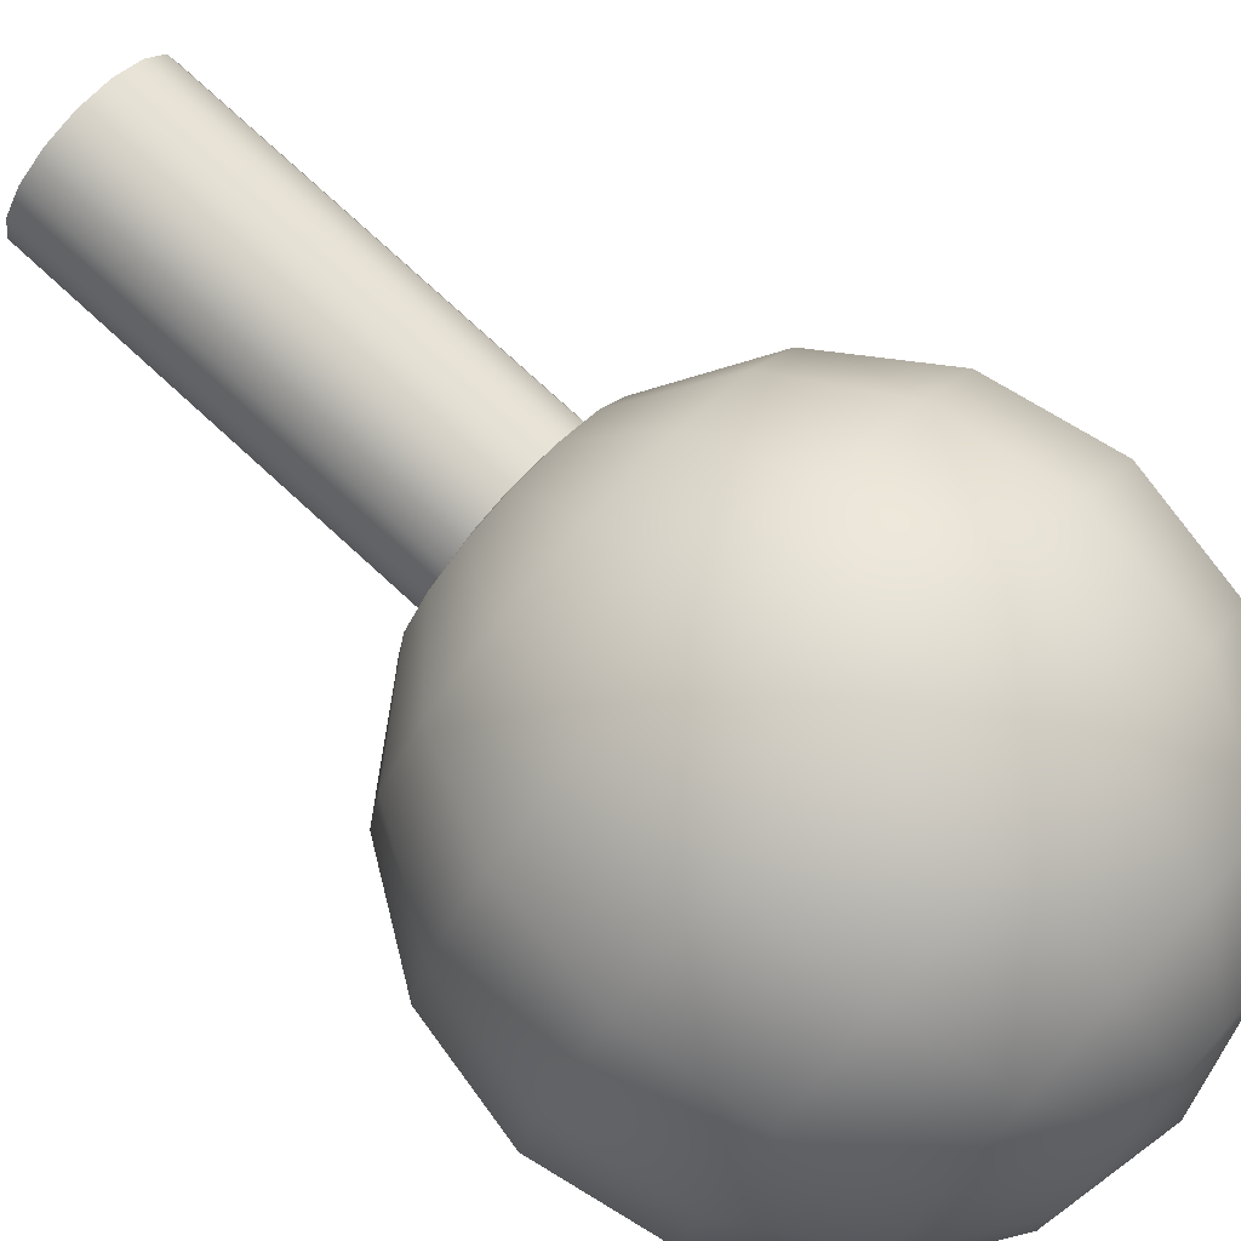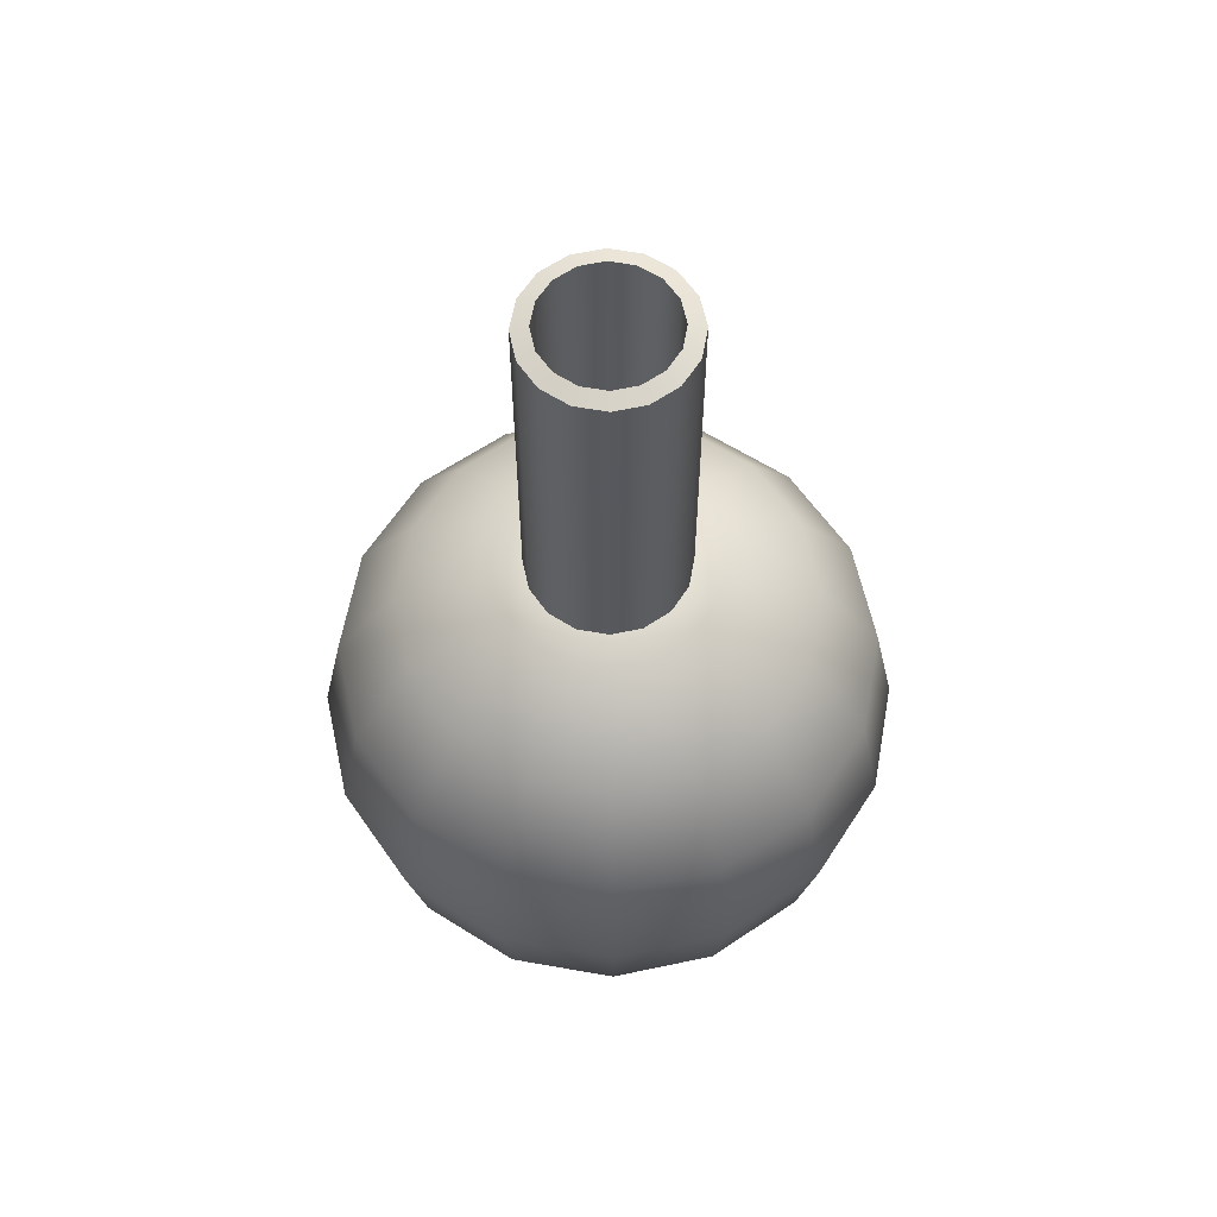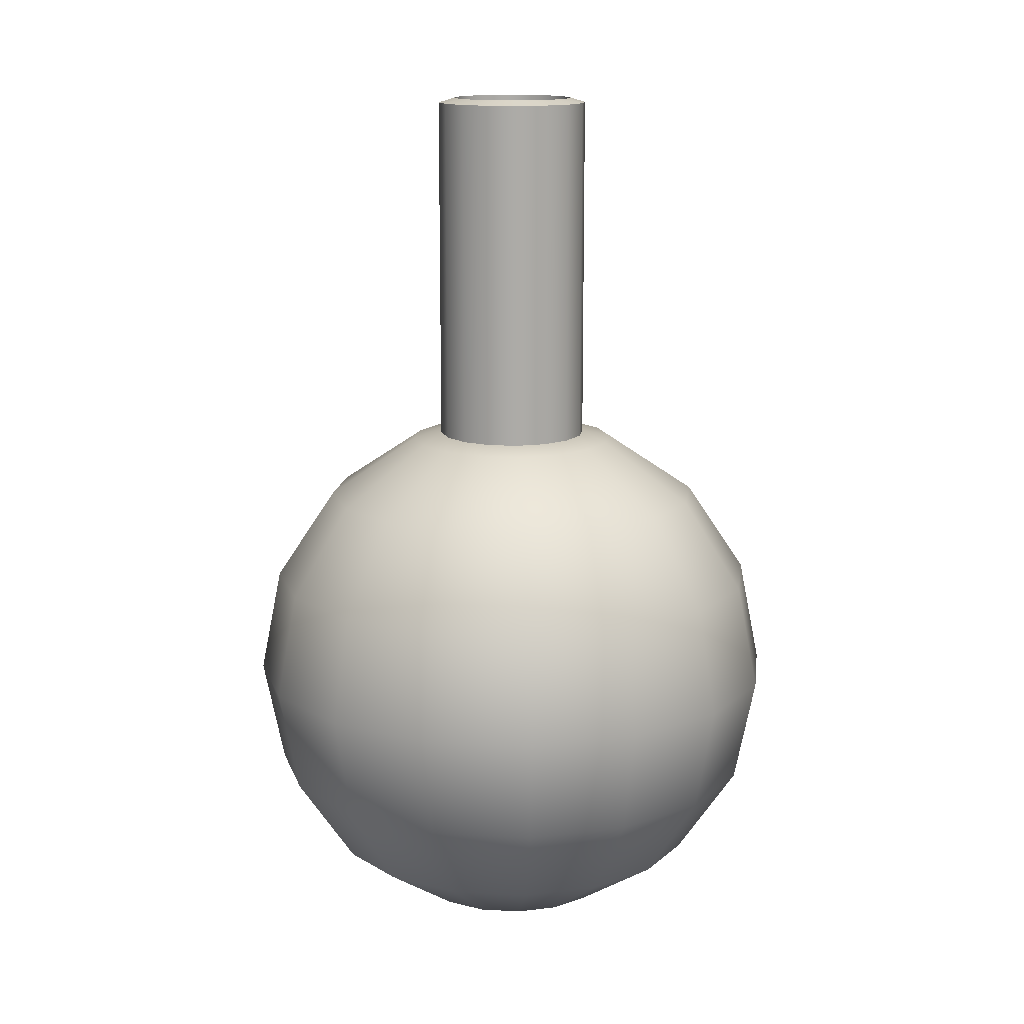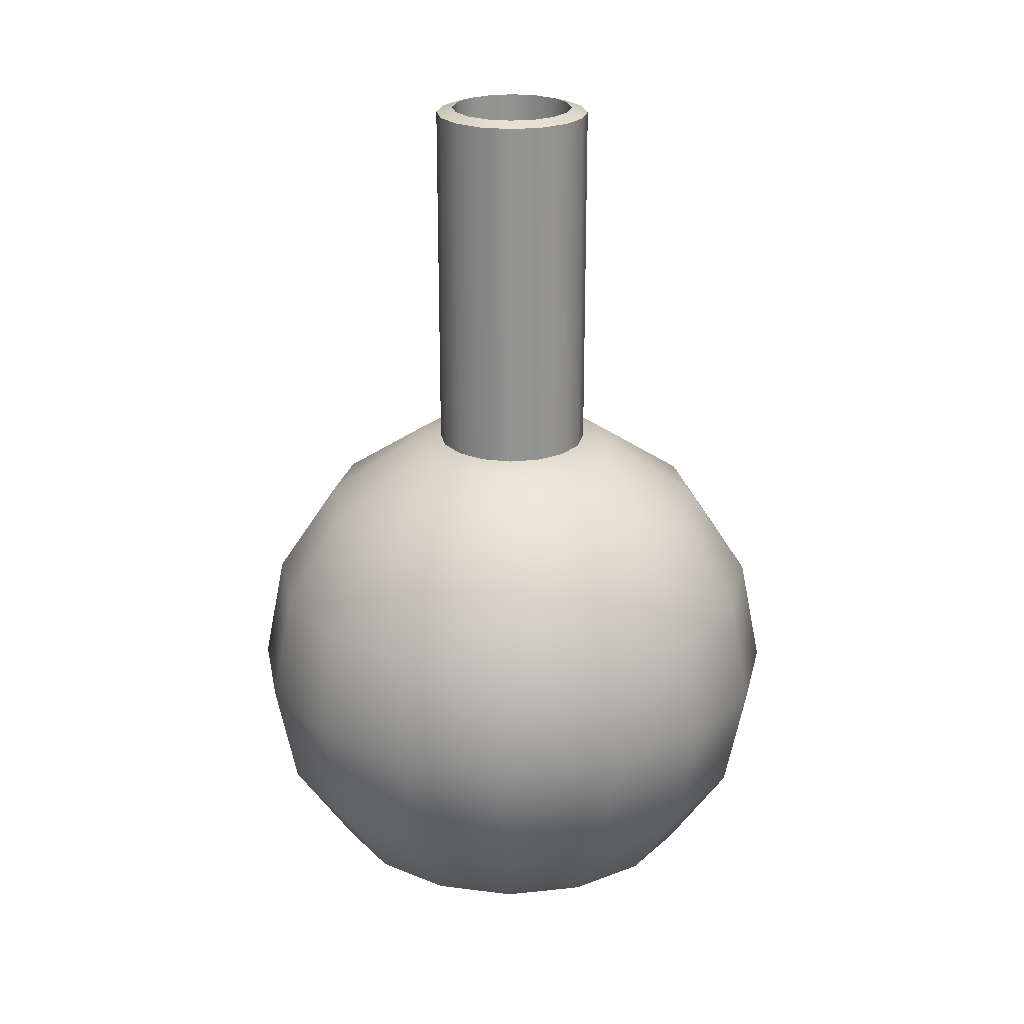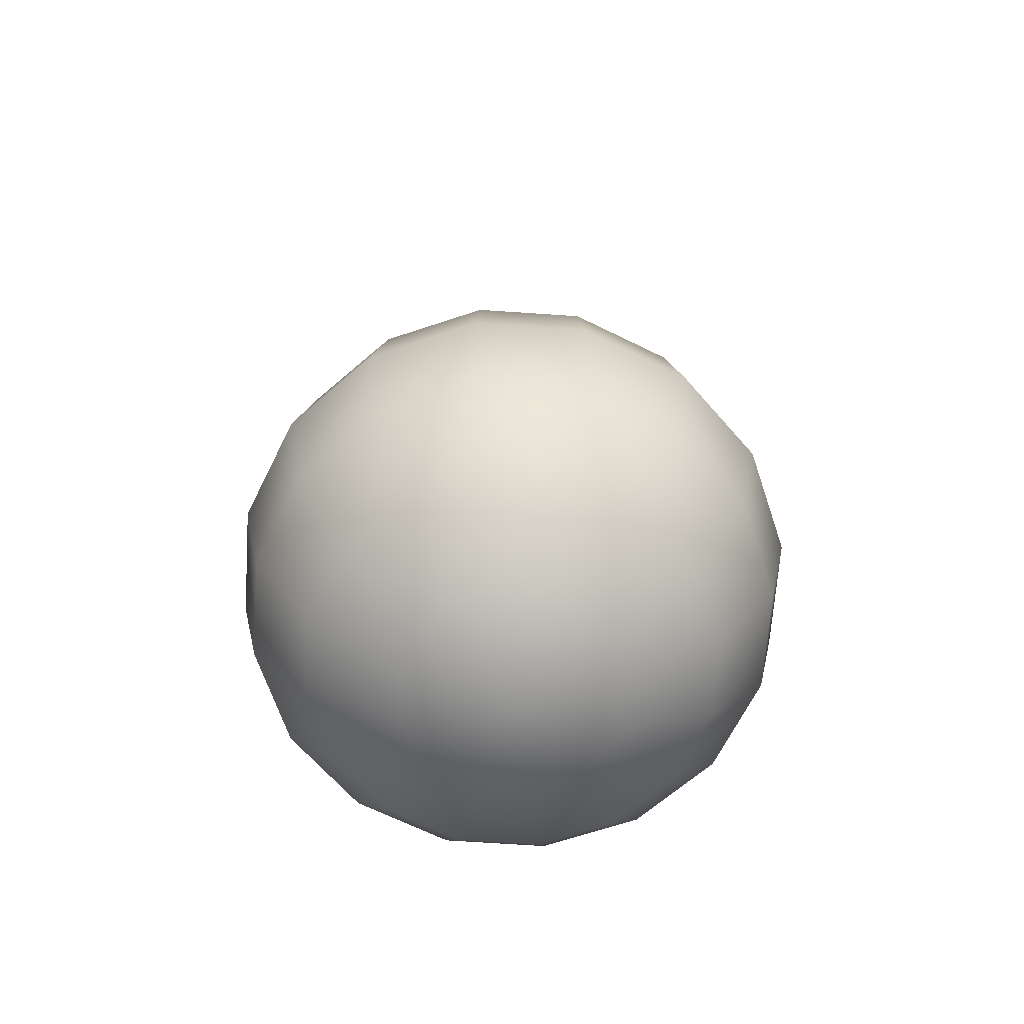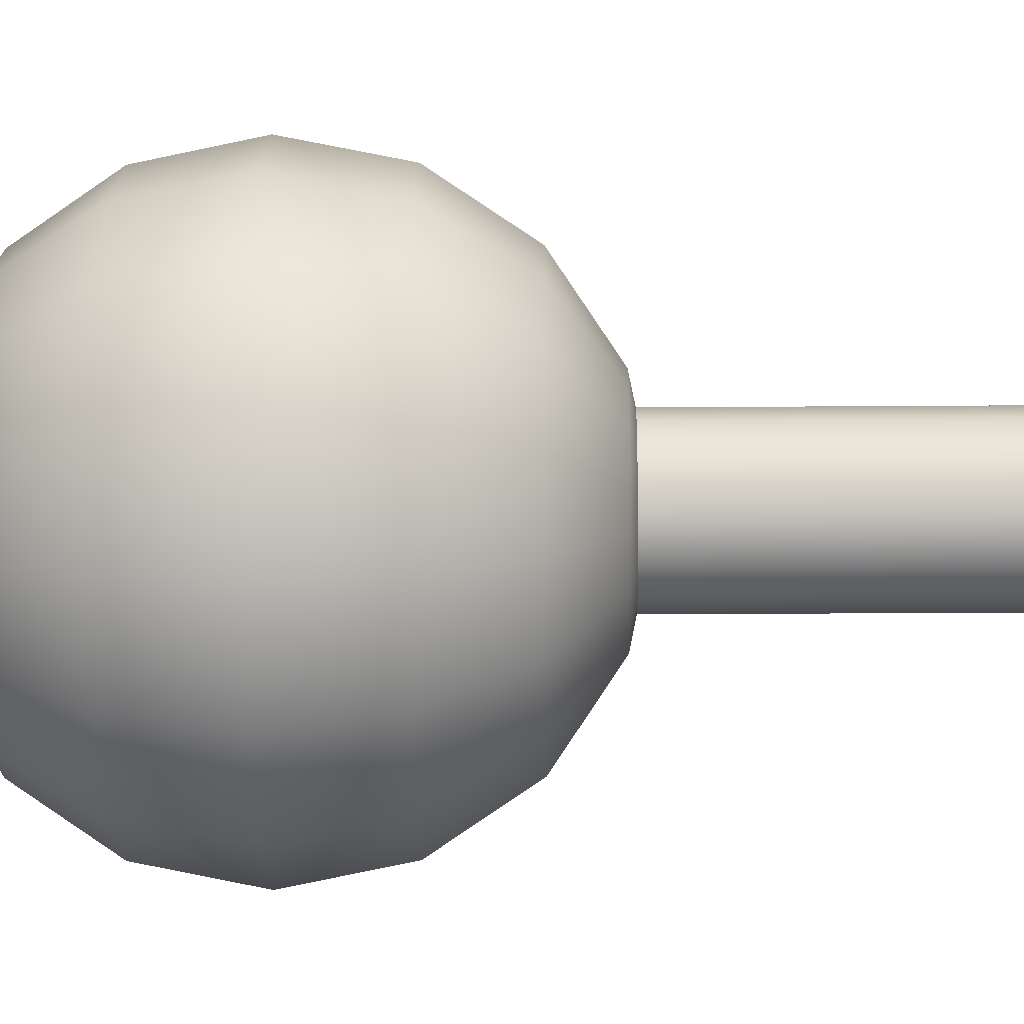
<metadata>
{"format":"obj","ext":"obj","renderer":"f3d","projection":"perspective","resolution":1024,"background":"white","views":[{"elev":78.5,"azim":132.3,"up":"+Y"},{"elev":60.9,"azim":66.5,"up":"+Z"},{"elev":14.0,"azim":-94.1,"up":"+Z"},{"elev":23.4,"azim":-179.0,"up":"+Z"},{"elev":-66.5,"azim":164.8,"up":"+Z"},{"elev":-13.1,"azim":-88.8,"up":"+Y"}]}
</metadata>
<code>
o Sphere_Sphere.002
v 0 1.075 0.3817
v -0 1.248 0.2855
v -0 1.335 0.1545
v -0 1.366 -0
v -0 1.335 -0.1545
v -0 1.248 -0.2855
v -0 1.117 -0.373
v -0 0.9624 -0.4037
v -0 0.9624 0.3136
v 0.05912 1.105 0.373
v 0.1092 1.226 0.2855
v 0.1427 1.307 0.1545
v 0.1545 1.335 -0
v 0.1427 1.307 -0.1545
v 0.1092 1.226 -0.2855
v 0.05912 1.105 -0.373
v 0.07932 1.042 0.3817
v 0.2018 1.164 0.2855
v 0.2637 1.226 0.1545
v 0.2855 1.248 -0
v 0.2637 1.226 -0.1545
v 0.2018 1.164 -0.2855
v 0.1092 1.072 -0.373
v 0.1036 1.005 0.3817
v 0.2637 1.072 0.2855
v 0.3446 1.105 0.1545
v 0.373 1.117 -0
v 0.3446 1.105 -0.1545
v 0.2637 1.072 -0.2855
v 0.1427 1.022 -0.373
v 0.1122 0.9624 0.3817
v 0.2855 0.9624 0.2855
v 0.373 0.9624 0.1545
v 0.4037 0.9624 -0
v 0.373 0.9624 -0.1545
v 0.2855 0.9624 -0.2855
v 0.1545 0.9624 -0.373
v 0.1036 0.9195 0.3817
v 0.2637 0.8531 0.2855
v 0.3446 0.8197 0.1545
v 0.373 0.8079 -0
v 0.3446 0.8197 -0.1545
v 0.2637 0.8531 -0.2855
v 0.1427 0.9033 -0.373
v 0.07932 0.8831 0.3817
v 0.2018 0.7605 0.2855
v 0.2637 0.6987 0.1545
v 0.2855 0.6769 -0
v 0.2637 0.6987 -0.1545
v 0.2018 0.7605 -0.2855
v 0.1092 0.8531 -0.373
v 0.04293 0.8588 0.3817
v 0.1092 0.6987 0.2855
v 0.1427 0.6178 0.1545
v 0.1545 0.5894 -0
v 0.1427 0.6178 -0.1545
v 0.1092 0.6987 -0.2855
v 0.05912 0.8197 -0.373
v -0 0.8502 0.3817
v -0 0.6769 0.2855
v -0 0.5894 0.1545
v -0 0.5587 -0
v -0 0.5894 -0.1545
v -0 0.6769 -0.2855
v -0 0.8079 -0.373
v -0.04293 0.8588 0.3817
v -0.1092 0.6987 0.2855
v -0.1427 0.6178 0.1545
v -0.1545 0.5894 -0
v -0.1427 0.6178 -0.1545
v -0.1092 0.6987 -0.2855
v -0.05912 0.8197 -0.373
v -0.07932 0.8831 0.3817
v -0.2018 0.7605 0.2855
v -0.2637 0.6987 0.1545
v -0.2855 0.6769 -0
v -0.2637 0.6987 -0.1545
v -0.2018 0.7605 -0.2855
v -0.1092 0.8531 -0.373
v -0.1036 0.9195 0.3817
v -0.2637 0.8531 0.2855
v -0.3446 0.8197 0.1545
v -0.373 0.8079 -0
v -0.3446 0.8197 -0.1545
v -0.2637 0.8531 -0.2855
v -0.1427 0.9033 -0.373
v -0.1122 0.9624 0.3817
v -0.2855 0.9624 0.2855
v -0.373 0.9624 0.1545
v -0.4037 0.9624 -0
v -0.373 0.9624 -0.1545
v -0.2855 0.9624 -0.2855
v -0.1545 0.9624 -0.373
v -0.1036 1.005 0.3817
v -0.2637 1.072 0.2855
v -0.3446 1.105 0.1545
v -0.373 1.117 -0
v -0.3446 1.105 -0.1545
v -0.2637 1.072 -0.2855
v -0.1427 1.022 -0.373
v -0.07932 1.042 0.3817
v -0.2018 1.164 0.2855
v -0.2637 1.226 0.1545
v -0.2855 1.248 -0
v -0.2637 1.226 -0.1545
v -0.2018 1.164 -0.2855
v -0.1092 1.072 -0.373
v -0.04293 1.066 0.3817
v -0.1092 1.226 0.2855
v -0.1427 1.307 0.1545
v -0.1545 1.335 -0
v -0.1427 1.307 -0.1545
v -0.1092 1.226 -0.2855
v -0.05912 1.105 -0.373
v 0.04293 1.066 0.3817
v -0 1.117 0.373
v 0.1092 1.072 0.373
v 0.1427 1.022 0.373
v 0.1545 0.9624 0.373
v 0.1427 0.9033 0.373
v 0.1092 0.8531 0.373
v 0.05912 0.8197 0.373
v -0 0.8079 0.373
v -0.05912 0.8197 0.373
v -0.1092 0.8531 0.373
v -0.1427 0.9033 0.373
v -0.1545 0.9624 0.373
v -0.1427 1.022 0.373
v -0.1092 1.072 0.373
v -0.05912 1.105 0.373
v 0.06284 1.025 0.3136
v 0 1.051 0.3136
v 0.08886 0.9624 0.3136
v 0.06284 0.8996 0.3136
v -0 0.8735 0.3136
v -0.06284 0.8996 0.3136
v -0.08886 0.9624 0.3136
v -0.06284 1.025 0.3136
v 0.04293 1.066 0.895
v 0 1.075 0.895
v 0.07932 1.042 0.895
v 0.1036 1.005 0.895
v 0.1122 0.9624 0.895
v 0.1036 0.9195 0.895
v 0.07932 0.8831 0.895
v 0.04293 0.8588 0.895
v -0 0.8502 0.895
v -0.04293 0.8588 0.895
v -0.07932 0.8831 0.895
v -0.1036 0.9195 0.895
v -0.1122 0.9624 0.895
v -0.1036 1.005 0.895
v -0.07932 1.042 0.895
v -0.04293 1.066 0.895
v 0.03401 1.044 0.9018
v 0 1.051 0.9018
v 0.06284 1.025 0.9018
v 0.0821 0.9964 0.9018
v 0.08886 0.9624 0.9018
v 0.0821 0.9284 0.9018
v 0.06284 0.8996 0.9018
v 0.03401 0.8803 0.9018
v -0 0.8735 0.9018
v -0.03401 0.8803 0.9018
v -0.06284 0.8996 0.9018
v -0.0821 0.9284 0.9018
v -0.08886 0.9624 0.9018
v -0.0821 0.9964 0.9018
v -0.06284 1.025 0.9018
v -0.03401 1.044 0.9018
f 7 15 16
f 2 12 3
f 8 7 16
f 3 13 4
f 5 13 14
f 132 9 131
f 6 14 15
f 116 11 2
f 15 23 16
f 11 19 12
f 8 16 23
f 12 20 13
f 14 20 21
f 14 22 15
f 10 18 11
f 21 29 22
f 117 25 18
f 23 29 30
f 18 26 19
f 8 23 30
f 19 27 20
f 20 28 21
f 131 9 133
f 27 35 28
f 29 35 36
f 25 119 32
f 30 36 37
f 26 32 33
f 8 30 37
f 26 34 27
f 8 37 44
f 33 41 34
f 34 42 35
f 133 9 134
f 35 43 36
f 119 39 32
f 36 44 37
f 32 40 33
f 44 50 51
f 40 46 47
f 8 44 51
f 40 48 41
f 42 48 49
f 43 49 50
f 120 46 39
f 49 57 50
f 121 53 46
f 51 57 58
f 46 54 47
f 8 51 58
f 48 54 55
f 48 56 49
f 134 9 135
f 55 63 56
f 56 64 57
f 122 60 53
f 57 65 58
f 54 60 61
f 8 58 65
f 54 62 55
f 8 65 72
f 61 69 62
f 63 69 70
f 135 9 136
f 64 70 71
f 60 124 67
f 65 71 72
f 60 68 61
f 71 79 72
f 67 75 68
f 8 72 79
f 68 76 69
f 69 77 70
f 71 77 78
f 67 125 74
f 77 85 78
f 125 81 74
f 78 86 79
f 75 81 82
f 8 79 86
f 75 83 76
f 76 84 77
f 136 9 137
f 83 91 84
f 84 92 85
f 126 88 81
f 86 92 93
f 81 89 82
f 8 86 93
f 83 89 90
f 8 93 100
f 90 96 97
f 90 98 91
f 137 9 138
f 92 98 99
f 127 95 88
f 93 99 100
f 88 96 89
f 99 107 100
f 95 103 96
f 8 100 107
f 97 103 104
f 97 105 98
f 99 105 106
f 95 129 102
f 106 112 113
f 129 109 102
f 106 114 107
f 102 110 103
f 8 107 114
f 104 110 111
f 104 112 105
f 138 9 132
f 111 5 112
f 112 6 113
f 109 116 2
f 113 7 114
f 110 2 3
f 8 114 7
f 111 3 4
f 115 116 1
f 115 117 10
f 24 117 17
f 31 118 24
f 38 119 31
f 45 120 38
f 52 121 45
f 59 122 52
f 59 124 123
f 66 125 124
f 73 126 125
f 87 126 80
f 87 128 127
f 101 128 94
f 108 129 101
f 1 130 108
f 17 142 24
f 59 148 66
f 132 155 156
f 136 165 164
f 132 156 170
f 31 144 38
f 94 153 101
f 134 161 160
f 138 170 169
f 137 167 166
f 66 149 73
f 115 140 139
f 131 157 155
f 108 140 1
f 136 166 165
f 135 163 162
f 156 139 140
f 157 139 155
f 157 142 141
f 159 142 158
f 160 143 159
f 160 145 144
f 161 146 145
f 163 146 162
f 163 148 147
f 165 148 164
f 166 149 165
f 167 150 166
f 167 152 151
f 168 153 152
f 170 153 169
f 156 154 170
f 138 169 168
f 133 160 159
f 87 152 94
f 31 142 143
f 45 146 52
f 135 164 163
f 131 158 157
f 59 146 147
f 115 141 17
f 80 149 150
f 137 168 167
f 133 159 158
f 80 151 87
f 134 162 161
f 38 145 45
f 101 154 108
f 7 6 15
f 2 11 12
f 3 12 13
f 5 4 13
f 6 5 14
f 116 10 11
f 15 22 23
f 11 18 19
f 12 19 20
f 14 13 20
f 14 21 22
f 10 117 18
f 21 28 29
f 117 118 25
f 23 22 29
f 18 25 26
f 19 26 27
f 20 27 28
f 27 34 35
f 29 28 35
f 25 118 119
f 30 29 36
f 26 25 32
f 26 33 34
f 33 40 41
f 34 41 42
f 35 42 43
f 119 120 39
f 36 43 44
f 32 39 40
f 44 43 50
f 40 39 46
f 40 47 48
f 42 41 48
f 43 42 49
f 120 121 46
f 49 56 57
f 121 122 53
f 51 50 57
f 46 53 54
f 48 47 54
f 48 55 56
f 55 62 63
f 56 63 64
f 122 123 60
f 57 64 65
f 54 53 60
f 54 61 62
f 61 68 69
f 63 62 69
f 64 63 70
f 60 123 124
f 65 64 71
f 60 67 68
f 71 78 79
f 67 74 75
f 68 75 76
f 69 76 77
f 71 70 77
f 67 124 125
f 77 84 85
f 125 126 81
f 78 85 86
f 75 74 81
f 75 82 83
f 76 83 84
f 83 90 91
f 84 91 92
f 126 127 88
f 86 85 92
f 81 88 89
f 83 82 89
f 90 89 96
f 90 97 98
f 92 91 98
f 127 128 95
f 93 92 99
f 88 95 96
f 99 106 107
f 95 102 103
f 97 96 103
f 97 104 105
f 99 98 105
f 95 128 129
f 106 105 112
f 129 130 109
f 106 113 114
f 102 109 110
f 104 103 110
f 104 111 112
f 111 4 5
f 112 5 6
f 109 130 116
f 113 6 7
f 110 109 2
f 111 110 3
f 115 10 116
f 115 17 117
f 24 118 117
f 31 119 118
f 38 120 119
f 45 121 120
f 52 122 121
f 59 123 122
f 59 66 124
f 66 73 125
f 73 80 126
f 87 127 126
f 87 94 128
f 101 129 128
f 108 130 129
f 1 116 130
f 17 141 142
f 59 147 148
f 132 131 155
f 31 143 144
f 94 152 153
f 138 132 170
f 66 148 149
f 115 1 140
f 108 154 140
f 136 137 166
f 156 155 139
f 157 141 139
f 157 158 142
f 159 143 142
f 160 144 143
f 160 161 145
f 161 162 146
f 163 147 146
f 163 164 148
f 165 149 148
f 166 150 149
f 167 151 150
f 167 168 152
f 168 169 153
f 170 154 153
f 156 140 154
f 133 134 160
f 87 151 152
f 31 24 142
f 45 145 146
f 135 136 164
f 131 133 158
f 59 52 146
f 115 139 141
f 80 73 149
f 137 138 168
f 80 150 151
f 134 135 162
f 38 144 145
f 101 153 154

</code>
